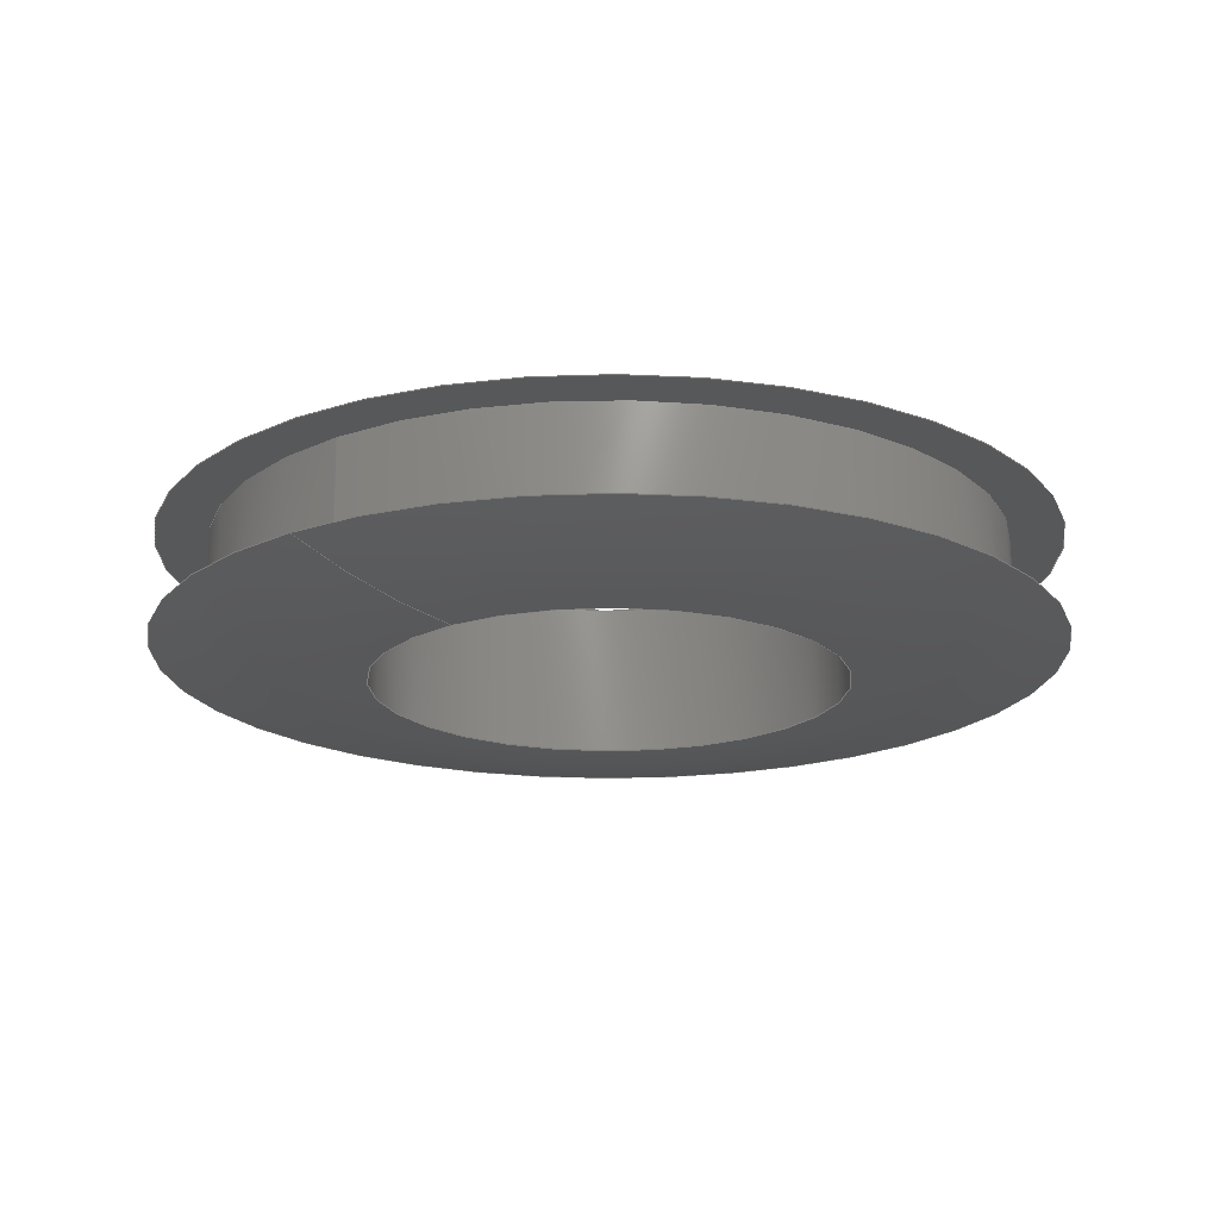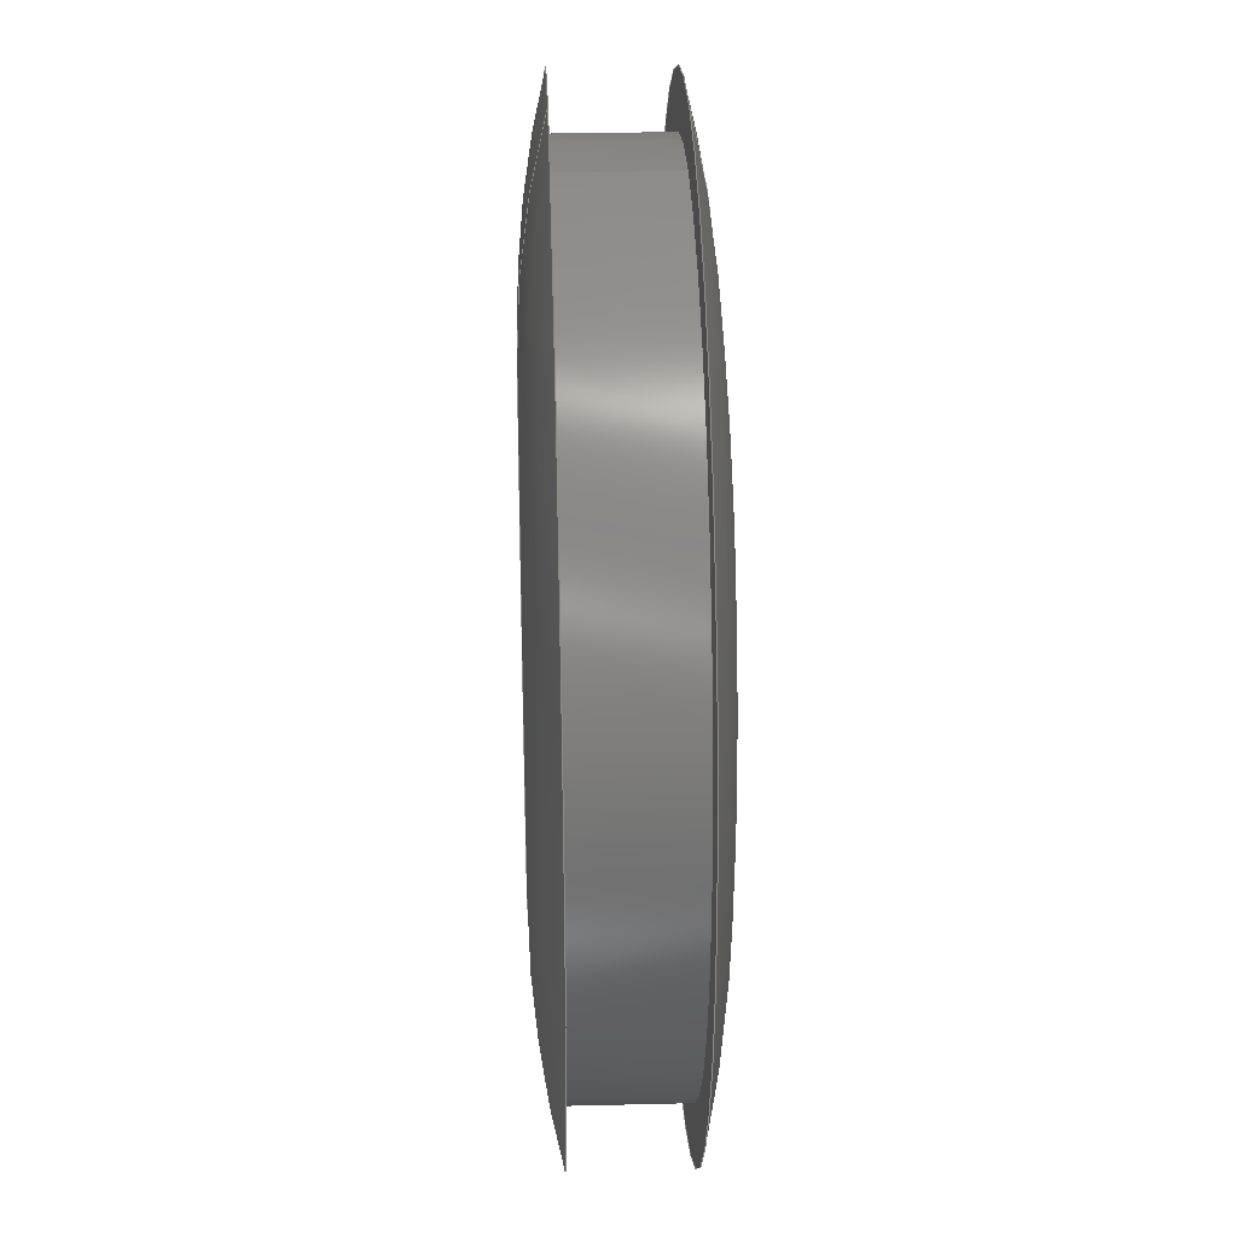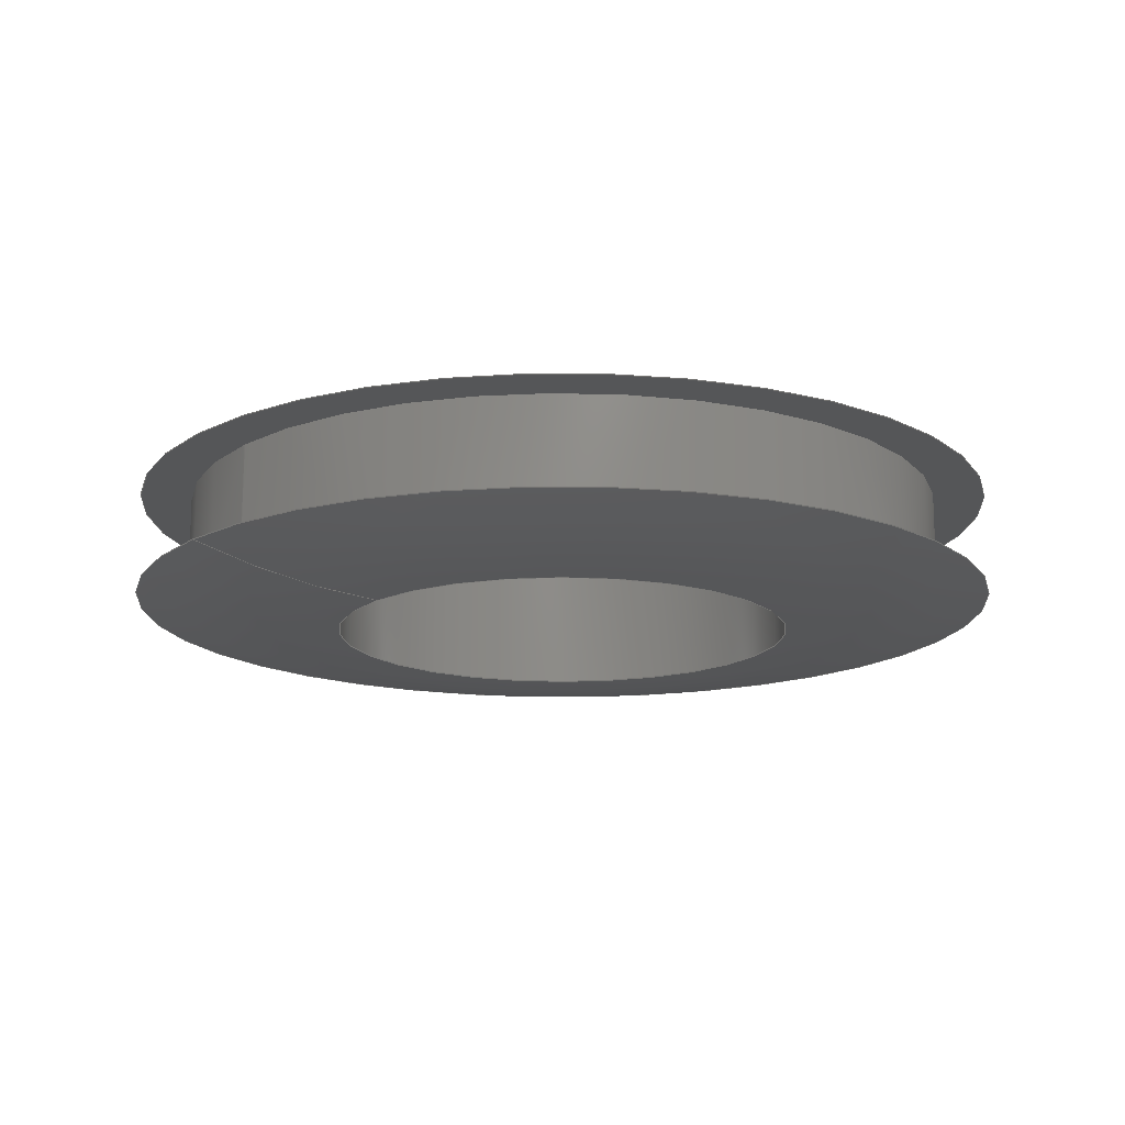
<metadata>
{"format":"step","ext":"stp","renderer":"f3d","projection":"perspective","resolution":1024,"background":"white","views":[{"elev":-18.8,"azim":37.2,"up":"+Y"},{"elev":31.5,"azim":88.0,"up":"+Z"},{"elev":-15.2,"azim":51.6,"up":"+Y"}]}
</metadata>
<code>
ISO-10303-21;
DATA;
#1=MECHANICAL_DESIGN_GEOMETRIC_PRESENTATION_REPRESENTATION('',(#4),#274);
#2=SHAPE_REPRESENTATION_RELATIONSHIP('SRR','None',#284,#3);
#3=ADVANCED_BREP_SHAPE_REPRESENTATION('',(#5),#273);
#4=STYLED_ITEM('',(#293),#5);
#5=MANIFOLD_SOLID_BREP('Body1',#112);
#6=(
BOUNDED_SURFACE()
B_SPLINE_SURFACE(2,2,((#200,#201,#202,#203,#204,#205,#206,#207,#208),(#209,
#210,#211,#212,#213,#214,#215,#216,#217),(#218,#219,#220,#221,#222,#223,
#224,#225,#226)),.UNSPECIFIED.,.F.,.T.,.F.)
B_SPLINE_SURFACE_WITH_KNOTS((3,3),(3,2,2,2,3),(1.322,1.571),
(-3.142,-1.571,0,1.571,3.142),
 .UNSPECIFIED.)
GEOMETRIC_REPRESENTATION_ITEM()
RATIONAL_B_SPLINE_SURFACE(((1,0.7071,1,0.7071,1,
0.7071,1,0.7071,1),(0.9923,0.7016,
0.9923,0.7016,0.9923,0.7016,
0.9923,0.7016,0.9923),(1,0.7071,
1,0.7071,1,0.7071,1,0.7071,1)))
REPRESENTATION_ITEM('')
SURFACE()
);
#7=(
BOUNDED_SURFACE()
B_SPLINE_SURFACE(2,2,((#238,#239,#240,#241,#242,#243,#244,#245,#246),(#247,
#248,#249,#250,#251,#252,#253,#254,#255),(#256,#257,#258,#259,#260,#261,
#262,#263,#264)),.UNSPECIFIED.,.F.,.T.,.F.)
B_SPLINE_SURFACE_WITH_KNOTS((3,3),(3,2,2,2,3),(-1.571,-1.322),
(-3.142,-1.571,0,1.571,3.142),
 .UNSPECIFIED.)
GEOMETRIC_REPRESENTATION_ITEM()
RATIONAL_B_SPLINE_SURFACE(((1,0.7071,1,0.7071,1,
0.7071,1,0.7071,1),(0.9923,0.7016,
0.9923,0.7016,0.9923,0.7016,
0.9923,0.7016,0.9923),(1,0.7071,
1,0.7071,1,0.7071,1,0.7071,1)))
REPRESENTATION_ITEM('')
SURFACE()
);
#8=FACE_BOUND('',#20,.T.);
#9=FACE_BOUND('',#25,.T.);
#10=PLANE('',#131);
#11=PLANE('',#143);
#12=FACE_OUTER_BOUND('',#18,.T.);
#13=FACE_OUTER_BOUND('',#19,.T.);
#14=FACE_OUTER_BOUND('',#21,.T.);
#15=FACE_OUTER_BOUND('',#22,.T.);
#16=FACE_OUTER_BOUND('',#23,.T.);
#17=FACE_OUTER_BOUND('',#24,.T.);
#18=EDGE_LOOP('',(#72,#73,#74,#75,#76,#77));
#19=EDGE_LOOP('',(#78,#79));
#20=EDGE_LOOP('',(#80,#81));
#21=EDGE_LOOP('',(#82,#83,#84,#85,#86,#87));
#22=EDGE_LOOP('',(#88,#89,#90,#91,#92,#93));
#23=EDGE_LOOP('',(#94,#95,#96,#97,#98,#99));
#24=EDGE_LOOP('',(#100,#101));
#25=EDGE_LOOP('',(#102,#103));
#26=LINE('',#191,#28);
#27=LINE('',#234,#29);
#28=VECTOR('',#152,0.4688);
#29=VECTOR('',#171,0.2812);
#30=CIRCLE('',#127,0.4688);
#31=CIRCLE('',#128,0.4688);
#32=CIRCLE('',#129,0.4687);
#33=CIRCLE('',#130,0.4687);
#34=CIRCLE('',#132,0.5313);
#35=CIRCLE('',#133,0.5313);
#36=CIRCLE('',#134,0.2812);
#37=CIRCLE('',#135,0.2812);
#38=CIRCLE('',#136,1.016);
#39=CIRCLE('',#138,0.2812);
#40=CIRCLE('',#139,0.2812);
#41=CIRCLE('',#140,0.5312);
#42=CIRCLE('',#141,0.5312);
#43=CIRCLE('',#142,1.016);
#44=VERTEX_POINT('',#186);
#45=VERTEX_POINT('',#187);
#46=VERTEX_POINT('',#190);
#47=VERTEX_POINT('',#192);
#48=VERTEX_POINT('',#196);
#49=VERTEX_POINT('',#197);
#50=VERTEX_POINT('',#227);
#51=VERTEX_POINT('',#228);
#52=VERTEX_POINT('',#233);
#53=VERTEX_POINT('',#235);
#54=VERTEX_POINT('',#265);
#55=VERTEX_POINT('',#266);
#56=EDGE_CURVE('',#44,#45,#30,.T.);
#57=EDGE_CURVE('',#45,#44,#31,.T.);
#58=EDGE_CURVE('',#45,#46,#26,.T.);
#59=EDGE_CURVE('',#46,#47,#32,.T.);
#60=EDGE_CURVE('',#47,#46,#33,.T.);
#61=EDGE_CURVE('',#48,#49,#34,.T.);
#62=EDGE_CURVE('',#49,#48,#35,.T.);
#63=EDGE_CURVE('',#50,#51,#36,.T.);
#64=EDGE_CURVE('',#51,#50,#37,.T.);
#65=EDGE_CURVE('',#51,#49,#38,.T.);
#66=EDGE_CURVE('',#51,#52,#27,.T.);
#67=EDGE_CURVE('',#53,#52,#39,.T.);
#68=EDGE_CURVE('',#52,#53,#40,.T.);
#69=EDGE_CURVE('',#54,#55,#41,.T.);
#70=EDGE_CURVE('',#55,#54,#42,.T.);
#71=EDGE_CURVE('',#55,#52,#43,.T.);
#72=ORIENTED_EDGE('',*,*,#56,.F.);
#73=ORIENTED_EDGE('',*,*,#57,.F.);
#74=ORIENTED_EDGE('',*,*,#58,.T.);
#75=ORIENTED_EDGE('',*,*,#59,.T.);
#76=ORIENTED_EDGE('',*,*,#60,.T.);
#77=ORIENTED_EDGE('',*,*,#58,.F.);
#78=ORIENTED_EDGE('',*,*,#61,.F.);
#79=ORIENTED_EDGE('',*,*,#62,.F.);
#80=ORIENTED_EDGE('',*,*,#56,.T.);
#81=ORIENTED_EDGE('',*,*,#57,.T.);
#82=ORIENTED_EDGE('',*,*,#63,.F.);
#83=ORIENTED_EDGE('',*,*,#64,.F.);
#84=ORIENTED_EDGE('',*,*,#65,.T.);
#85=ORIENTED_EDGE('',*,*,#62,.T.);
#86=ORIENTED_EDGE('',*,*,#61,.T.);
#87=ORIENTED_EDGE('',*,*,#65,.F.);
#88=ORIENTED_EDGE('',*,*,#63,.T.);
#89=ORIENTED_EDGE('',*,*,#66,.T.);
#90=ORIENTED_EDGE('',*,*,#67,.F.);
#91=ORIENTED_EDGE('',*,*,#68,.F.);
#92=ORIENTED_EDGE('',*,*,#66,.F.);
#93=ORIENTED_EDGE('',*,*,#64,.T.);
#94=ORIENTED_EDGE('',*,*,#69,.F.);
#95=ORIENTED_EDGE('',*,*,#70,.F.);
#96=ORIENTED_EDGE('',*,*,#71,.T.);
#97=ORIENTED_EDGE('',*,*,#68,.T.);
#98=ORIENTED_EDGE('',*,*,#67,.T.);
#99=ORIENTED_EDGE('',*,*,#71,.F.);
#100=ORIENTED_EDGE('',*,*,#69,.T.);
#101=ORIENTED_EDGE('',*,*,#70,.T.);
#102=ORIENTED_EDGE('',*,*,#60,.F.);
#103=ORIENTED_EDGE('',*,*,#59,.F.);
#104=CYLINDRICAL_SURFACE('',#126,0.4688);
#105=CYLINDRICAL_SURFACE('',#137,0.2812);
#106=ADVANCED_FACE('',(#12),#104,.T.);
#107=ADVANCED_FACE('',(#13,#8),#10,.T.);
#108=ADVANCED_FACE('',(#14),#6,.F.);
#109=ADVANCED_FACE('',(#15),#105,.F.);
#110=ADVANCED_FACE('',(#16),#7,.F.);
#111=ADVANCED_FACE('',(#17,#9),#11,.T.);
#112=CLOSED_SHELL('',(#106,#107,#108,#109,#110,#111));
#113=DERIVED_UNIT_ELEMENT(#115,1);
#114=DERIVED_UNIT_ELEMENT(#278,3);
#115=(
MASS_UNIT()
NAMED_UNIT(*)
SI_UNIT(.KILO.,.GRAM.)
);
#116=DERIVED_UNIT((#113,#114));
#117=MEASURE_REPRESENTATION_ITEM('density measure',
POSITIVE_RATIO_MEASURE(7850),#116);
#118=PROPERTY_DEFINITION_REPRESENTATION(#123,#120);
#119=PROPERTY_DEFINITION_REPRESENTATION(#124,#121);
#120=REPRESENTATION('material name',(#122),#273);
#121=REPRESENTATION('density',(#117),#273);
#122=DESCRIPTIVE_REPRESENTATION_ITEM('Steel','Steel');
#123=PROPERTY_DEFINITION('material property','material name',#286);
#124=PROPERTY_DEFINITION('material property','density of part',#286);
#125=AXIS2_PLACEMENT_3D('placement',#184,#144,#145);
#126=AXIS2_PLACEMENT_3D('',#185,#146,#147);
#127=AXIS2_PLACEMENT_3D('',#188,#148,#149);
#128=AXIS2_PLACEMENT_3D('',#189,#150,#151);
#129=AXIS2_PLACEMENT_3D('',#193,#153,#154);
#130=AXIS2_PLACEMENT_3D('',#194,#155,#156);
#131=AXIS2_PLACEMENT_3D('',#195,#157,#158);
#132=AXIS2_PLACEMENT_3D('',#198,#159,#160);
#133=AXIS2_PLACEMENT_3D('',#199,#161,#162);
#134=AXIS2_PLACEMENT_3D('',#229,#163,#164);
#135=AXIS2_PLACEMENT_3D('',#230,#165,#166);
#136=AXIS2_PLACEMENT_3D('',#231,#167,#168);
#137=AXIS2_PLACEMENT_3D('',#232,#169,#170);
#138=AXIS2_PLACEMENT_3D('',#236,#172,#173);
#139=AXIS2_PLACEMENT_3D('',#237,#174,#175);
#140=AXIS2_PLACEMENT_3D('',#267,#176,#177);
#141=AXIS2_PLACEMENT_3D('',#268,#178,#179);
#142=AXIS2_PLACEMENT_3D('',#269,#180,#181);
#143=AXIS2_PLACEMENT_3D('',#270,#182,#183);
#144=DIRECTION('axis',(0,0,1));
#145=DIRECTION('refdir',(1,0,0));
#146=DIRECTION('center_axis',(0,-1,-1.345e-17));
#147=DIRECTION('ref_axis',(0,0,-1));
#148=DIRECTION('center_axis',(0,-1,-1.345e-17));
#149=DIRECTION('ref_axis',(1,0,0));
#150=DIRECTION('center_axis',(0,-1,-1.345e-17));
#151=DIRECTION('ref_axis',(1,0,0));
#152=DIRECTION('',(0,1,1.345e-17));
#153=DIRECTION('center_axis',(0,-1,-1.345e-17));
#154=DIRECTION('ref_axis',(1,0,0));
#155=DIRECTION('center_axis',(0,-1,-1.345e-17));
#156=DIRECTION('ref_axis',(1,0,0));
#157=DIRECTION('center_axis',(0,1,1.345e-17));
#158=DIRECTION('ref_axis',(0,-1.345e-17,1));
#159=DIRECTION('center_axis',(0,-1,-1.345e-17));
#160=DIRECTION('ref_axis',(1,0,0));
#161=DIRECTION('center_axis',(0,-1,-1.345e-17));
#162=DIRECTION('ref_axis',(1,0,0));
#163=DIRECTION('center_axis',(0,-1,-1.345e-17));
#164=DIRECTION('ref_axis',(1,0,0));
#165=DIRECTION('center_axis',(0,-1,-1.345e-17));
#166=DIRECTION('ref_axis',(1,0,0));
#167=DIRECTION('center_axis',(-1,1.647e-33,-1.225e-16));
#168=DIRECTION('ref_axis',(-1.225e-16,0,1));
#169=DIRECTION('center_axis',(0,-1,-1.345e-17));
#170=DIRECTION('ref_axis',(0,0,-1));
#171=DIRECTION('',(0,1,1.345e-17));
#172=DIRECTION('center_axis',(0,-1,-1.345e-17));
#173=DIRECTION('ref_axis',(1,0,0));
#174=DIRECTION('center_axis',(0,-1,-1.345e-17));
#175=DIRECTION('ref_axis',(1,0,0));
#176=DIRECTION('center_axis',(0,-1,-1.345e-17));
#177=DIRECTION('ref_axis',(1,0,0));
#178=DIRECTION('center_axis',(0,-1,-1.345e-17));
#179=DIRECTION('ref_axis',(1,0,0));
#180=DIRECTION('center_axis',(-1,1.647e-33,-1.225e-16));
#181=DIRECTION('ref_axis',(-1.225e-16,0,1));
#182=DIRECTION('center_axis',(0,-1,-1.345e-17));
#183=DIRECTION('ref_axis',(0,1.345e-17,-1));
#184=CARTESIAN_POINT('',(0,0,0));
#185=CARTESIAN_POINT('Origin',(0,1.758e-14,2.355e-31));
#186=CARTESIAN_POINT('',(0,-0.0625,-0.4688));
#187=CARTESIAN_POINT('',(-5.741e-17,-0.0625,0.4688));
#188=CARTESIAN_POINT('Origin',(0,-0.0625,-8.406e-19));
#189=CARTESIAN_POINT('Origin',(0,-0.0625,-8.406e-19));
#190=CARTESIAN_POINT('',(-5.741e-17,0.0625,0.4688));
#191=CARTESIAN_POINT('',(-5.741e-17,1.758e-14,0.4688));
#192=CARTESIAN_POINT('',(0,0.0625,-0.4687));
#193=CARTESIAN_POINT('Origin',(0,0.0625,8.406e-19));
#194=CARTESIAN_POINT('Origin',(0,0.0625,8.406e-19));
#195=CARTESIAN_POINT('Origin',(0,-0.0625,-0.5313));
#196=CARTESIAN_POINT('',(0,-0.0625,-0.5313));
#197=CARTESIAN_POINT('',(-6.506e-17,-0.0625,0.5313));
#198=CARTESIAN_POINT('Origin',(0,-0.0625,-8.406e-19));
#199=CARTESIAN_POINT('Origin',(0,-0.0625,-8.406e-19));
#200=CARTESIAN_POINT('Ctrl Pts',(0,-0.0625,0.5313));
#201=CARTESIAN_POINT('Ctrl Pts',(-0.5313,-0.0625,
0.5313));
#202=CARTESIAN_POINT('Ctrl Pts',(-0.5313,-0.0625,
-8.406e-19));
#203=CARTESIAN_POINT('Ctrl Pts',(-0.5313,-0.0625,
-0.5313));
#204=CARTESIAN_POINT('Ctrl Pts',(0,-0.0625,-0.5313));
#205=CARTESIAN_POINT('Ctrl Pts',(0.5313,-0.0625,-0.5313));
#206=CARTESIAN_POINT('Ctrl Pts',(0.5313,-0.0625,-8.406e-19));
#207=CARTESIAN_POINT('Ctrl Pts',(0.5313,-0.0625,0.5313));
#208=CARTESIAN_POINT('Ctrl Pts',(0,-0.0625,0.5313));
#209=CARTESIAN_POINT('Ctrl Pts',(0,-0.09375,0.4082));
#210=CARTESIAN_POINT('Ctrl Pts',(-0.4082,-0.09375,
0.4082));
#211=CARTESIAN_POINT('Ctrl Pts',(-0.4082,-0.09375,
-1.261e-18));
#212=CARTESIAN_POINT('Ctrl Pts',(-0.4082,-0.09375,
-0.4082));
#213=CARTESIAN_POINT('Ctrl Pts',(0,-0.09375,-0.4082));
#214=CARTESIAN_POINT('Ctrl Pts',(0.4082,-0.09375,
-0.4082));
#215=CARTESIAN_POINT('Ctrl Pts',(0.4082,-0.09375,
-1.261e-18));
#216=CARTESIAN_POINT('Ctrl Pts',(0.4082,-0.09375,
0.4082));
#217=CARTESIAN_POINT('Ctrl Pts',(0,-0.09375,0.4082));
#218=CARTESIAN_POINT('Ctrl Pts',(0,-0.09375,0.2812));
#219=CARTESIAN_POINT('Ctrl Pts',(-0.2812,-0.09375,0.2812));
#220=CARTESIAN_POINT('Ctrl Pts',(-0.2812,-0.09375,-1.261e-18));
#221=CARTESIAN_POINT('Ctrl Pts',(-0.2812,-0.09375,-0.2812));
#222=CARTESIAN_POINT('Ctrl Pts',(0,-0.09375,-0.2812));
#223=CARTESIAN_POINT('Ctrl Pts',(0.2812,-0.09375,-0.2812));
#224=CARTESIAN_POINT('Ctrl Pts',(0.2812,-0.09375,-1.261e-18));
#225=CARTESIAN_POINT('Ctrl Pts',(0.2812,-0.09375,0.2812));
#226=CARTESIAN_POINT('Ctrl Pts',(0,-0.09375,0.2812));
#227=CARTESIAN_POINT('',(0,-0.09375,-0.2812));
#228=CARTESIAN_POINT('',(-3.444e-17,-0.09375,0.2812));
#229=CARTESIAN_POINT('Origin',(0,-0.09375,-1.261e-18));
#230=CARTESIAN_POINT('Origin',(0,-0.09375,-1.261e-18));
#231=CARTESIAN_POINT('Origin',(-3.444e-17,0.9219,
0.2812));
#232=CARTESIAN_POINT('Origin',(0,-1.093e-17,-1.213e-33));
#233=CARTESIAN_POINT('',(-3.444e-17,0.09375,0.2812));
#234=CARTESIAN_POINT('',(-3.444e-17,-1.093e-17,0.2812));
#235=CARTESIAN_POINT('',(0,0.09375,-0.2812));
#236=CARTESIAN_POINT('Origin',(0,0.09375,1.261e-18));
#237=CARTESIAN_POINT('Origin',(0,0.09375,1.261e-18));
#238=CARTESIAN_POINT('Ctrl Pts',(0,0.09375,0.2812));
#239=CARTESIAN_POINT('Ctrl Pts',(-0.2812,0.09375,0.2812));
#240=CARTESIAN_POINT('Ctrl Pts',(-0.2812,0.09375,1.261e-18));
#241=CARTESIAN_POINT('Ctrl Pts',(-0.2812,0.09375,-0.2812));
#242=CARTESIAN_POINT('Ctrl Pts',(0,0.09375,-0.2812));
#243=CARTESIAN_POINT('Ctrl Pts',(0.2812,0.09375,-0.2812));
#244=CARTESIAN_POINT('Ctrl Pts',(0.2812,0.09375,1.261e-18));
#245=CARTESIAN_POINT('Ctrl Pts',(0.2812,0.09375,0.2812));
#246=CARTESIAN_POINT('Ctrl Pts',(0,0.09375,0.2812));
#247=CARTESIAN_POINT('Ctrl Pts',(0,0.09375,0.4082));
#248=CARTESIAN_POINT('Ctrl Pts',(-0.4082,0.09375,
0.4082));
#249=CARTESIAN_POINT('Ctrl Pts',(-0.4082,0.09375,
1.261e-18));
#250=CARTESIAN_POINT('Ctrl Pts',(-0.4082,0.09375,
-0.4082));
#251=CARTESIAN_POINT('Ctrl Pts',(0,0.09375,-0.4082));
#252=CARTESIAN_POINT('Ctrl Pts',(0.4082,0.09375,-0.4082));
#253=CARTESIAN_POINT('Ctrl Pts',(0.4082,0.09375,1.261e-18));
#254=CARTESIAN_POINT('Ctrl Pts',(0.4082,0.09375,0.4082));
#255=CARTESIAN_POINT('Ctrl Pts',(0,0.09375,0.4082));
#256=CARTESIAN_POINT('Ctrl Pts',(0,0.0625,0.5312));
#257=CARTESIAN_POINT('Ctrl Pts',(-0.5312,0.0625,
0.5312));
#258=CARTESIAN_POINT('Ctrl Pts',(-0.5312,0.0625,
8.406e-19));
#259=CARTESIAN_POINT('Ctrl Pts',(-0.5312,0.0625,
-0.5312));
#260=CARTESIAN_POINT('Ctrl Pts',(0,0.0625,-0.5312));
#261=CARTESIAN_POINT('Ctrl Pts',(0.5312,0.0625,-0.5312));
#262=CARTESIAN_POINT('Ctrl Pts',(0.5312,0.0625,8.406e-19));
#263=CARTESIAN_POINT('Ctrl Pts',(0.5312,0.0625,0.5312));
#264=CARTESIAN_POINT('Ctrl Pts',(0,0.0625,0.5312));
#265=CARTESIAN_POINT('',(0,0.0625,-0.5312));
#266=CARTESIAN_POINT('',(-6.506e-17,0.0625,0.5312));
#267=CARTESIAN_POINT('Origin',(0,0.0625,8.406e-19));
#268=CARTESIAN_POINT('Origin',(0,0.0625,8.406e-19));
#269=CARTESIAN_POINT('Origin',(-3.444e-17,-0.9219,
0.2812));
#270=CARTESIAN_POINT('Origin',(0,0.0625,-0.4687));
#271=UNCERTAINTY_MEASURE_WITH_UNIT(LENGTH_MEASURE(0.0003937),
#276,'DISTANCE_ACCURACY_VALUE',
'Maximum model space distance between geometric entities at asserted c
onnectivities');
#272=UNCERTAINTY_MEASURE_WITH_UNIT(LENGTH_MEASURE(0.0003937),
#276,'DISTANCE_ACCURACY_VALUE',
'Maximum model space distance between geometric entities at asserted c
onnectivities');
#273=(
GEOMETRIC_REPRESENTATION_CONTEXT(3)
GLOBAL_UNCERTAINTY_ASSIGNED_CONTEXT((#271))
GLOBAL_UNIT_ASSIGNED_CONTEXT((#276,#281,#280))
REPRESENTATION_CONTEXT('','3D')
);
#274=(
GEOMETRIC_REPRESENTATION_CONTEXT(3)
GLOBAL_UNCERTAINTY_ASSIGNED_CONTEXT((#272))
GLOBAL_UNIT_ASSIGNED_CONTEXT((#276,#281,#280))
REPRESENTATION_CONTEXT('','3D')
);
#275=DIMENSIONAL_EXPONENTS(1,0,0,0,0,0,0);
#276=(
CONVERSION_BASED_UNIT('inch',#279)
LENGTH_UNIT()
NAMED_UNIT(#275)
);
#277=(
LENGTH_UNIT()
NAMED_UNIT(*)
SI_UNIT(.MILLI.,.METRE.)
);
#278=(
LENGTH_UNIT()
NAMED_UNIT(*)
SI_UNIT($,.METRE.)
);
#279=LENGTH_MEASURE_WITH_UNIT(LENGTH_MEASURE(25.4),#277);
#280=(
NAMED_UNIT(*)
SI_UNIT($,.STERADIAN.)
SOLID_ANGLE_UNIT()
);
#281=(
NAMED_UNIT(*)
PLANE_ANGLE_UNIT()
SI_UNIT($,.RADIAN.)
);
#282=SHAPE_DEFINITION_REPRESENTATION(#283,#284);
#283=PRODUCT_DEFINITION_SHAPE('',$,#286);
#284=SHAPE_REPRESENTATION('',(#125),#273);
#285=PRODUCT_DEFINITION_CONTEXT('part definition',#290,'design');
#286=PRODUCT_DEFINITION('(Unsaved)','(Unsaved)',#287,#285);
#287=PRODUCT_DEFINITION_FORMATION('',$,#292);
#288=PRODUCT_RELATED_PRODUCT_CATEGORY('(Unsaved)','(Unsaved)',(#292));
#289=APPLICATION_PROTOCOL_DEFINITION('international standard',
'automotive_design',2009,#290);
#290=APPLICATION_CONTEXT(
'Core Data for Automotive Mechanical Design Process');
#291=PRODUCT_CONTEXT('part definition',#290,'mechanical');
#292=PRODUCT('(Unsaved)','(Unsaved)',$,(#291));
#293=PRESENTATION_STYLE_ASSIGNMENT((#294));
#294=SURFACE_STYLE_USAGE(.BOTH.,#295);
#295=SURFACE_SIDE_STYLE('',(#296));
#296=SURFACE_STYLE_FILL_AREA(#297);
#297=FILL_AREA_STYLE('Steel - Satin',(#298));
#298=FILL_AREA_STYLE_COLOUR('Steel - Satin',#299);
#299=COLOUR_RGB('Steel - Satin',0.6275,0.6275,0.6275);
ENDSEC;
END-ISO-10303-21;

</code>
